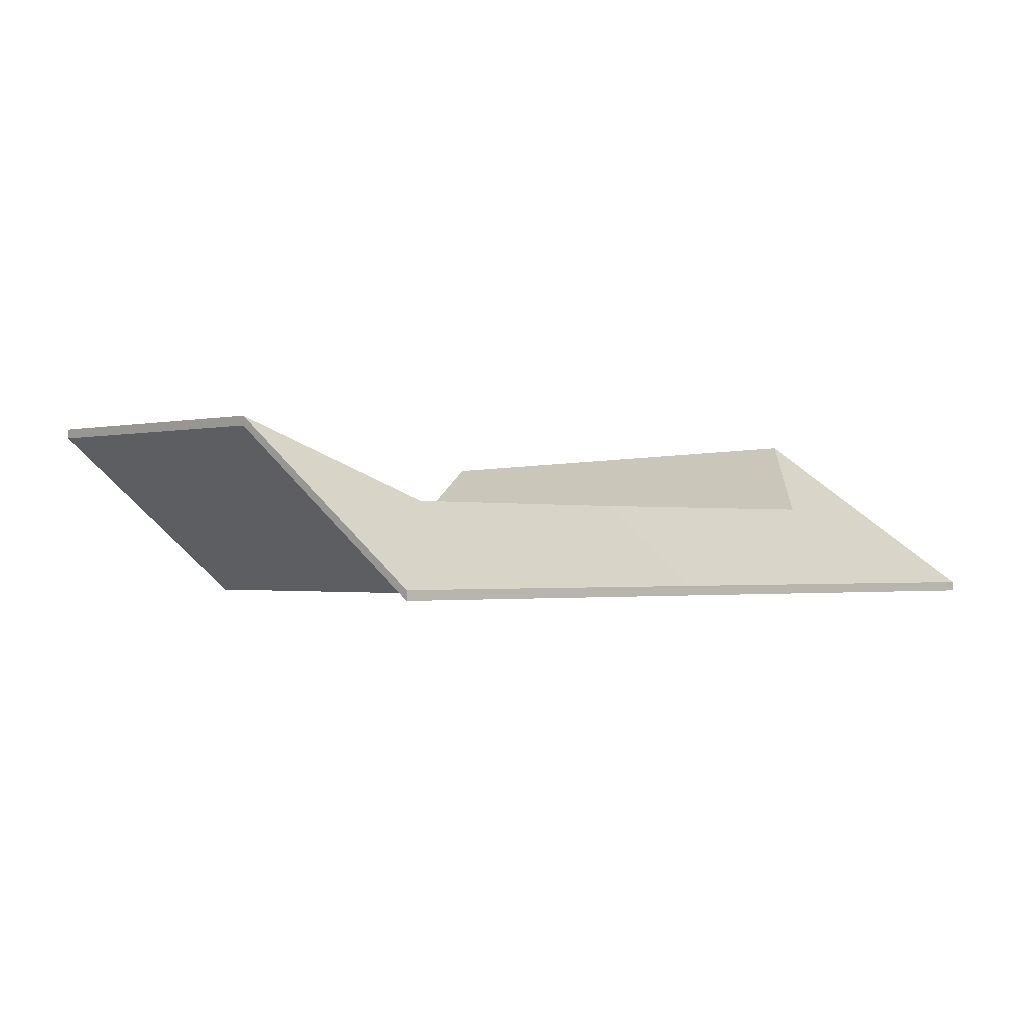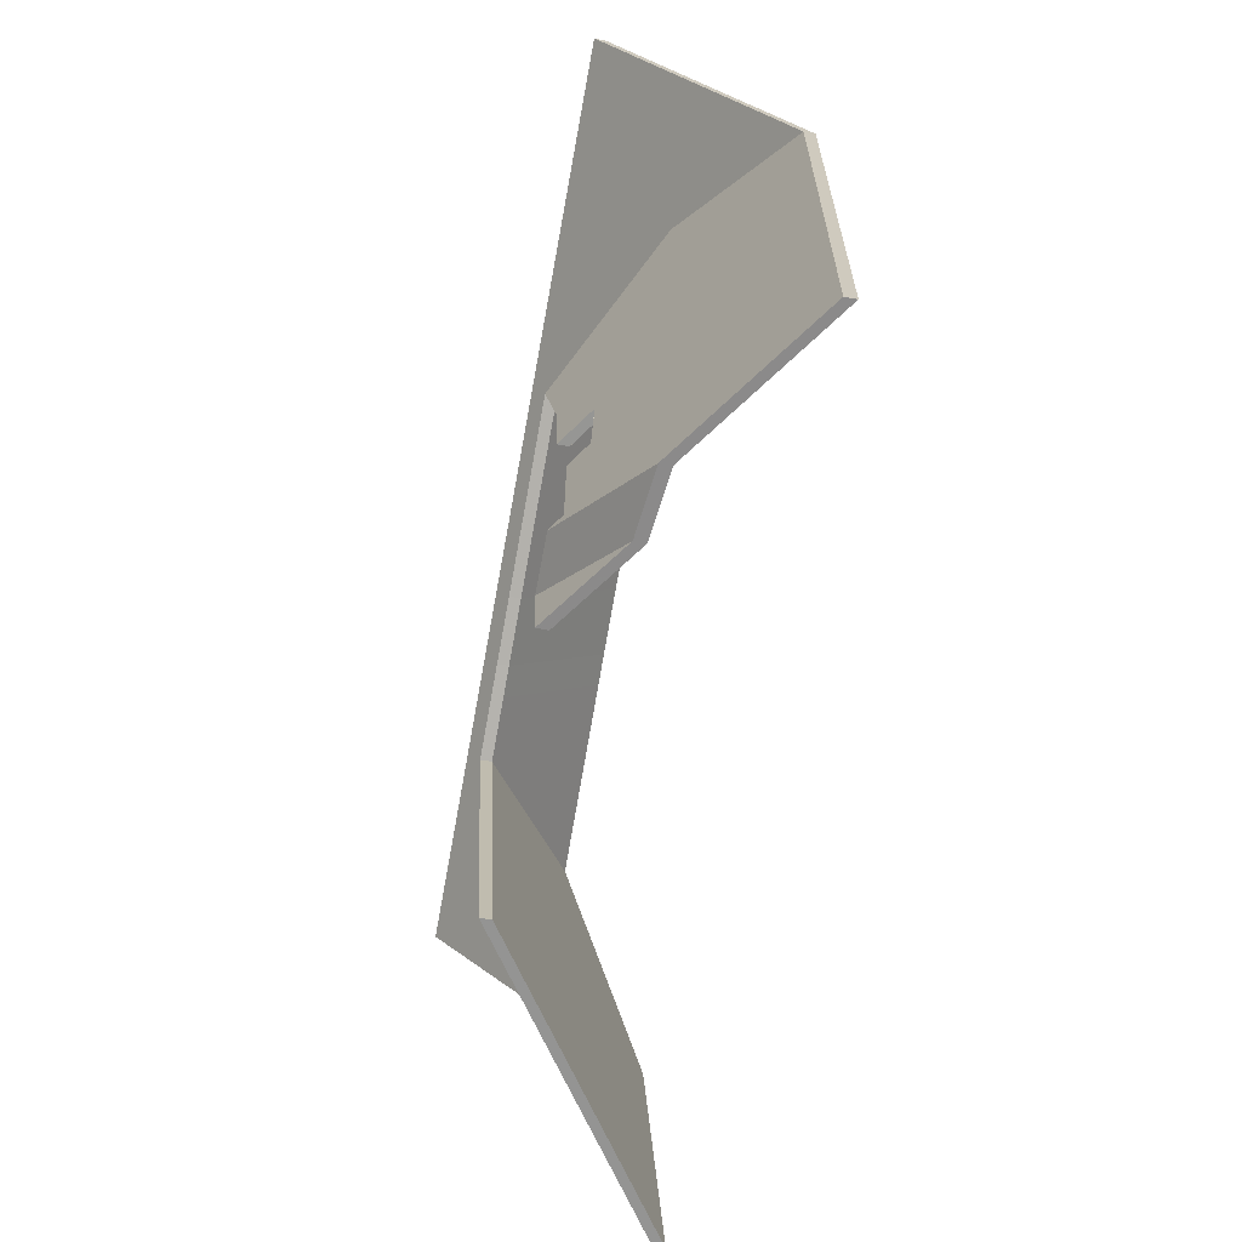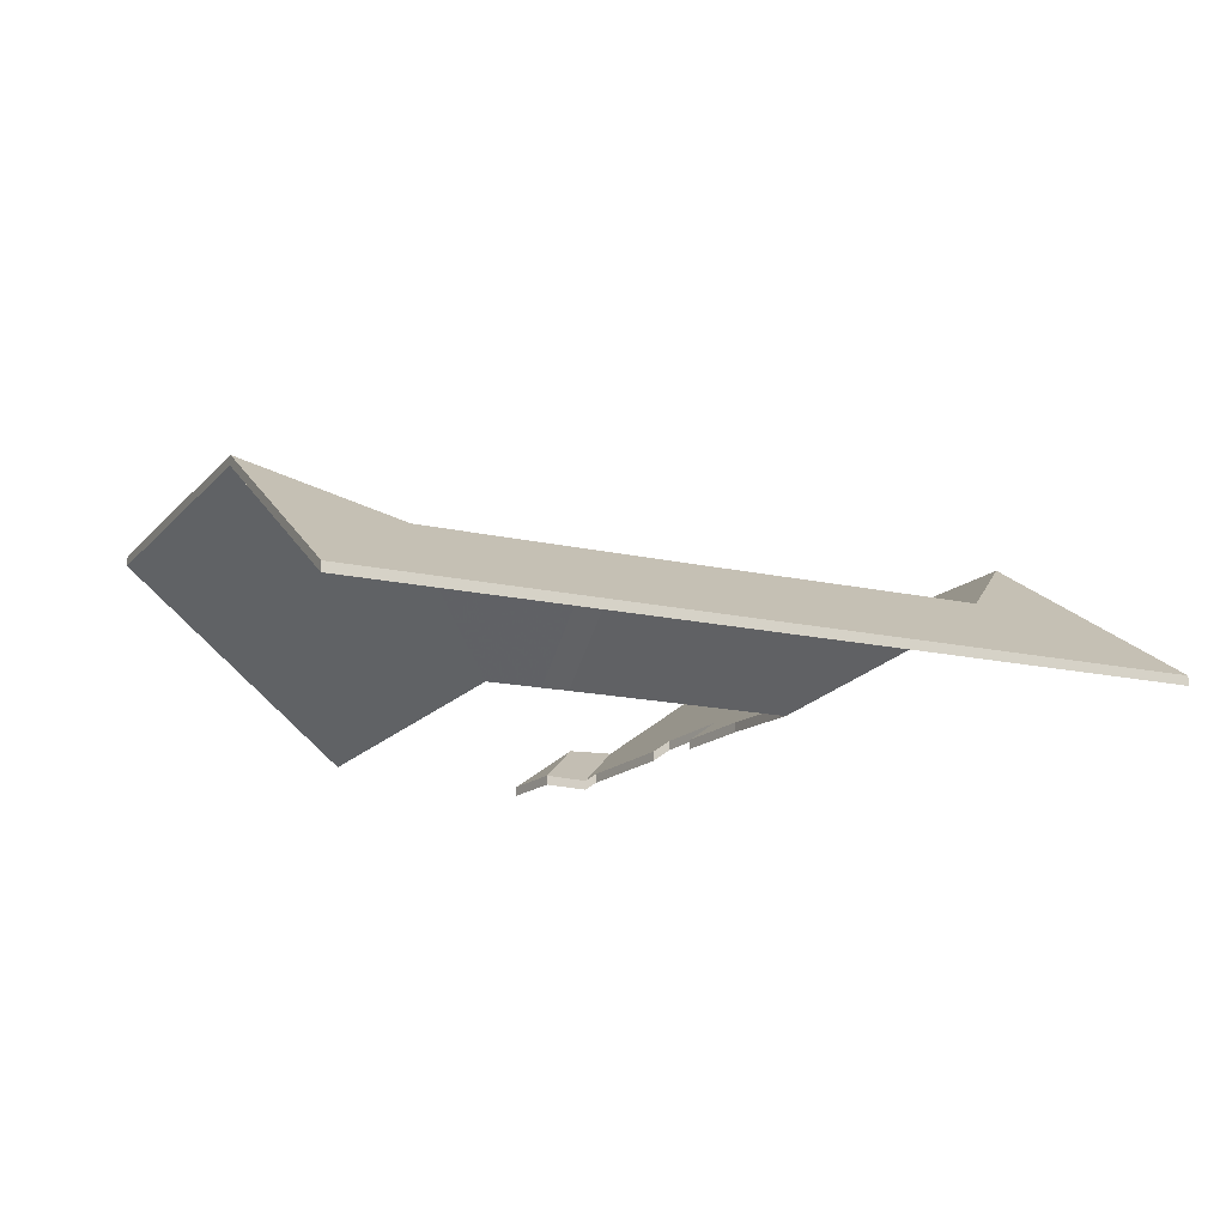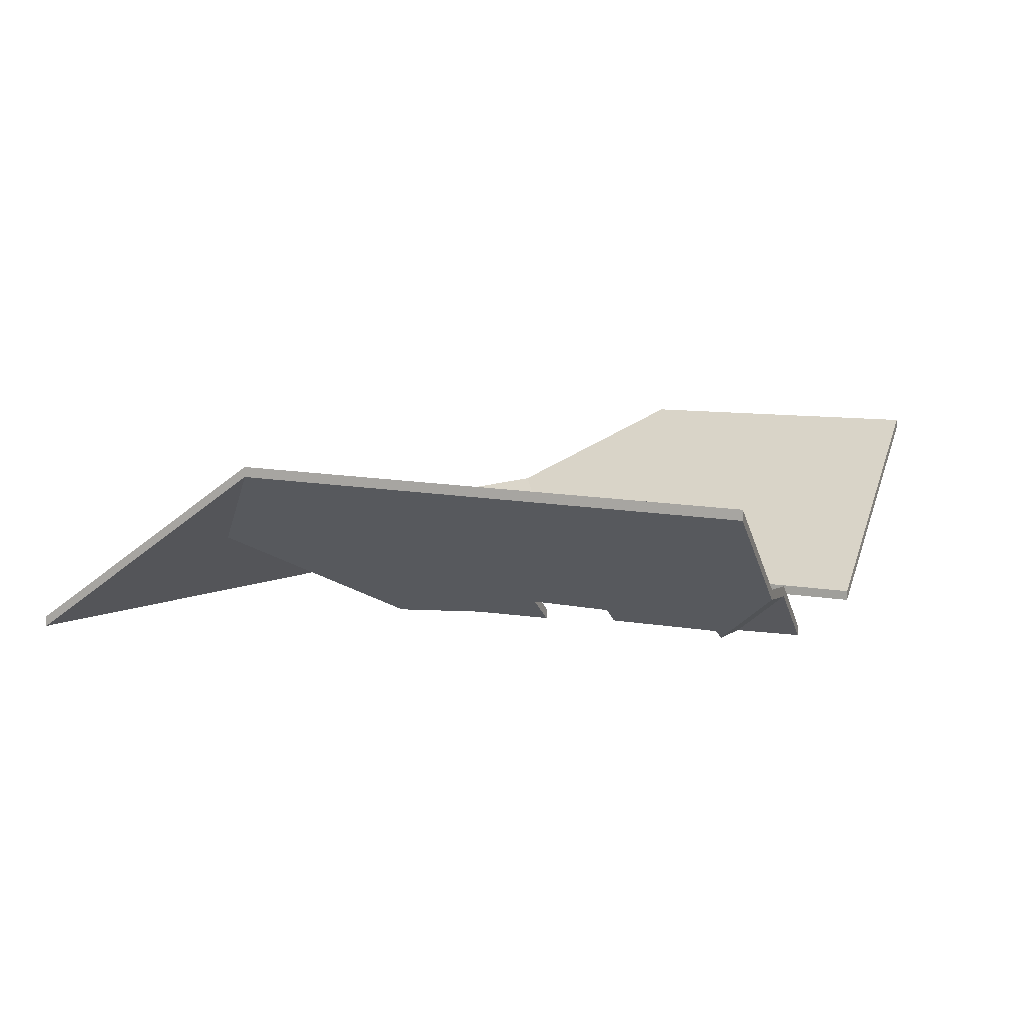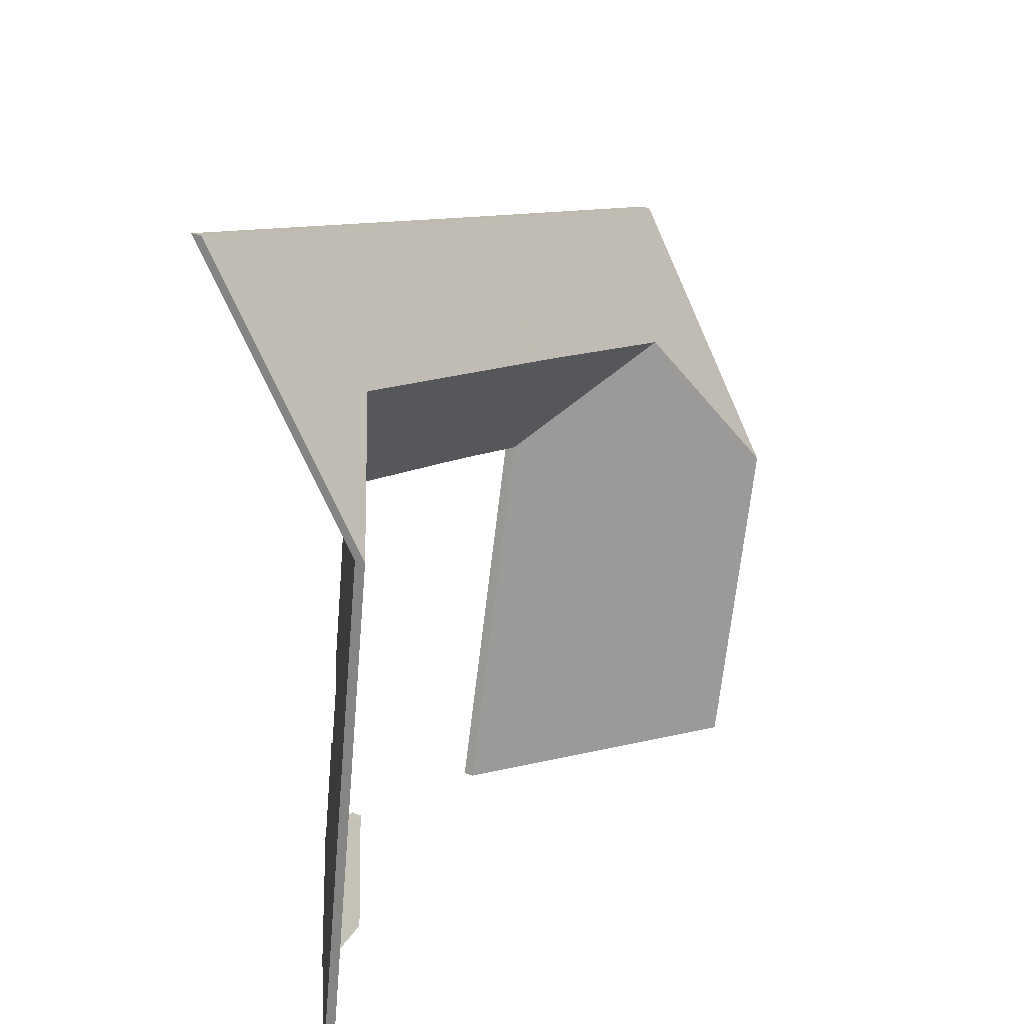
<metadata>
{"format":"obj","ext":"obj","renderer":"f3d","projection":"perspective","resolution":1024,"background":"white","views":[{"elev":-1.2,"azim":-58.6,"up":"+Y"},{"elev":-62.0,"azim":79.2,"up":"+Z"},{"elev":-17.2,"azim":-41.0,"up":"+Y"},{"elev":7.4,"azim":107.3,"up":"+Y"},{"elev":28.8,"azim":120.5,"up":"+Z"}]}
</metadata>
<code>
v -2.118 -0.03969 2.647
v -2.116 -0.03969 2.633
v -2.116 -0.04196 2.633
v -2.118 -0.04196 2.647
v -2.099 -0.0277 2.633
v -2.118 -0.03969 2.647
v -2.118 -0.04196 2.647
v -2.099 -0.02997 2.633
v -2.116 -0.03969 2.633
v -2.099 -0.0277 2.633
v -2.099 -0.02997 2.633
v -2.116 -0.04196 2.633
v -2.118 -0.03969 2.647
v -2.099 -0.0277 2.633
v -2.116 -0.03969 2.633
v -2.116 -0.04196 2.633
v -2.099 -0.02997 2.633
v -2.118 -0.04196 2.647
v -2.099 -0.0277 2.633
v -2.086 -0.02636 2.633
v -2.086 -0.02863 2.633
v -2.099 -0.02997 2.633
v -2.086 -0.02636 2.633
v -2.107 -0.03969 2.649
v -2.107 -0.04196 2.649
v -2.086 -0.02863 2.633
v -2.107 -0.03969 2.649
v -2.118 -0.03969 2.647
v -2.118 -0.04196 2.647
v -2.107 -0.04196 2.649
v -2.118 -0.03969 2.647
v -2.099 -0.0277 2.633
v -2.099 -0.02997 2.633
v -2.118 -0.04196 2.647
v -2.086 -0.02636 2.633
v -2.099 -0.0277 2.633
v -2.118 -0.03969 2.647
v -2.107 -0.03969 2.649
v -2.118 -0.04196 2.647
v -2.099 -0.02997 2.633
v -2.086 -0.02863 2.633
v -2.107 -0.04196 2.649
v -2.068 -0.001337 2.751
v -2.098 -0.01994 2.769
v -2.098 -0.02221 2.769
v -2.068 -0.00361 2.751
v -2.098 -0.01994 2.769
v -2.121 -0.03969 2.733
v -2.121 -0.04196 2.733
v -2.098 -0.02221 2.769
v -2.121 -0.03969 2.733
v -2.121 -0.03969 2.733
v -2.121 -0.04196 2.733
v -2.121 -0.04196 2.733
v -2.065 -0.002316 2.72
v -2.068 -0.001337 2.751
v -2.068 -0.00361 2.751
v -2.065 -0.004589 2.72
v -2.121 -0.03969 2.733
v -2.115 -0.03807 2.71
v -2.115 -0.04035 2.71
v -2.121 -0.04196 2.733
v -2.115 -0.03807 2.71
v -2.112 -0.03822 2.692
v -2.112 -0.04049 2.692
v -2.115 -0.04035 2.71
v -2.112 -0.03822 2.692
v -2.105 -0.03298 2.693
v -2.105 -0.03525 2.693
v -2.112 -0.04049 2.692
v -2.103 -0.03379 2.675
v -2.108 -0.03701 2.675
v -2.108 -0.03929 2.675
v -2.103 -0.03606 2.675
v -2.105 -0.03298 2.693
v -2.103 -0.03379 2.675
v -2.103 -0.03606 2.675
v -2.105 -0.03525 2.693
v -2.108 -0.03701 2.675
v -2.105 -0.03759 2.649
v -2.105 -0.03986 2.649
v -2.108 -0.03929 2.675
v -2.105 -0.03759 2.649
v -2.107 -0.03969 2.649
v -2.107 -0.04196 2.649
v -2.105 -0.03986 2.649
v -2.107 -0.03969 2.649
v -2.086 -0.02636 2.633
v -2.086 -0.02863 2.633
v -2.107 -0.04196 2.649
v -2.055 -0.005023 2.634
v -2.065 -0.002316 2.72
v -2.065 -0.004589 2.72
v -2.055 -0.007296 2.634
v -2.086 -0.02636 2.633
v -2.055 -0.005023 2.634
v -2.055 -0.007296 2.634
v -2.086 -0.02863 2.633
v -2.098 -0.01994 2.769
v -2.068 -0.001337 2.751
v -2.055 -0.005023 2.634
v -2.086 -0.02636 2.633
v -2.105 -0.03298 2.693
v -2.103 -0.03379 2.675
v -2.108 -0.03701 2.675
v -2.105 -0.03759 2.649
v -2.115 -0.03807 2.71
v -2.112 -0.03822 2.692
v -2.121 -0.03969 2.733
v -2.121 -0.03969 2.733
v -2.107 -0.03969 2.649
v -2.055 -0.007296 2.634
v -2.068 -0.00361 2.751
v -2.098 -0.02221 2.769
v -2.086 -0.02863 2.633
v -2.105 -0.03525 2.693
v -2.103 -0.03606 2.675
v -2.108 -0.03929 2.675
v -2.105 -0.03986 2.649
v -2.115 -0.04035 2.71
v -2.112 -0.04049 2.692
v -2.121 -0.04196 2.733
v -2.107 -0.04196 2.649
v -2.121 -0.04196 2.733
v -2.166 -0.02004 2.748
v -2.158 -0.03969 2.721
v -2.158 -0.04196 2.721
v -2.166 -0.02232 2.748
v -2.165 -0.02004 2.749
v -2.166 -0.02004 2.748
v -2.166 -0.02232 2.748
v -2.165 -0.02232 2.749
v -2.158 -0.03969 2.721
v -2.121 -0.03969 2.733
v -2.121 -0.04196 2.733
v -2.158 -0.04196 2.721
v -2.098 -0.01994 2.769
v -2.165 -0.02004 2.749
v -2.165 -0.02232 2.749
v -2.098 -0.02221 2.769
v -2.121 -0.03969 2.733
v -2.098 -0.01994 2.769
v -2.098 -0.02221 2.769
v -2.121 -0.04196 2.733
v -2.158 -0.03969 2.721
v -2.166 -0.02004 2.748
v -2.121 -0.03969 2.733
v -2.165 -0.02004 2.749
v -2.098 -0.01994 2.769
v -2.121 -0.04196 2.733
v -2.098 -0.02221 2.769
v -2.165 -0.02232 2.749
v -2.166 -0.02232 2.748
v -2.158 -0.04196 2.721
v -2.179 -0.02002 2.744
v -2.17 -0.03969 2.717
v -2.17 -0.04196 2.717
v -2.179 -0.02229 2.744
v -2.17 -0.03969 2.717
v -2.158 -0.03969 2.721
v -2.158 -0.04196 2.721
v -2.17 -0.04196 2.717
v -2.166 -0.02004 2.748
v -2.179 -0.02002 2.744
v -2.179 -0.02229 2.744
v -2.166 -0.02232 2.748
v -2.158 -0.03969 2.721
v -2.166 -0.02004 2.748
v -2.166 -0.02232 2.748
v -2.158 -0.04196 2.721
v -2.179 -0.02002 2.744
v -2.166 -0.02004 2.748
v -2.158 -0.03969 2.721
v -2.17 -0.03969 2.717
v -2.158 -0.04196 2.721
v -2.166 -0.02232 2.748
v -2.179 -0.02229 2.744
v -2.17 -0.04196 2.717
v -2.068 -0.001337 2.751
v -2.074 -0.03969 2.806
v -2.074 -0.04196 2.806
v -2.068 -0.00361 2.751
v -2.098 -0.01994 2.769
v -2.068 -0.001337 2.751
v -2.068 -0.00361 2.751
v -2.098 -0.02221 2.769
v -2.074 -0.03969 2.806
v -2.173 -0.03969 2.775
v -2.173 -0.04196 2.775
v -2.074 -0.04196 2.806
v -2.165 -0.02004 2.749
v -2.098 -0.01994 2.769
v -2.098 -0.02221 2.769
v -2.165 -0.02232 2.749
v -2.173 -0.03969 2.775
v -2.165 -0.02004 2.749
v -2.165 -0.02232 2.749
v -2.173 -0.04196 2.775
v -2.074 -0.03969 2.806
v -2.068 -0.001337 2.751
v -2.098 -0.01994 2.769
v -2.165 -0.02004 2.749
v -2.173 -0.03969 2.775
v -2.173 -0.04196 2.775
v -2.165 -0.02232 2.749
v -2.074 -0.04196 2.806
v -2.098 -0.02221 2.769
v -2.068 -0.00361 2.751
v -2.185 -0.01998 2.742
v -2.176 -0.03969 2.715
v -2.176 -0.04196 2.715
v -2.185 -0.02225 2.742
v -2.176 -0.03969 2.715
v -2.17 -0.03969 2.717
v -2.17 -0.04196 2.717
v -2.176 -0.04196 2.715
v -2.179 -0.02002 2.744
v -2.185 -0.01998 2.742
v -2.185 -0.02225 2.742
v -2.179 -0.02229 2.744
v -2.17 -0.03969 2.717
v -2.179 -0.02002 2.744
v -2.179 -0.02229 2.744
v -2.17 -0.04196 2.717
v -2.185 -0.01998 2.742
v -2.179 -0.02002 2.744
v -2.17 -0.03969 2.717
v -2.176 -0.03969 2.715
v -2.17 -0.04196 2.717
v -2.179 -0.02229 2.744
v -2.185 -0.02225 2.742
v -2.176 -0.04196 2.715
v -2.222 -0.01981 2.731
v -2.188 -0.03969 2.712
v -2.188 -0.04196 2.712
v -2.222 -0.02208 2.731
v -2.185 -0.01998 2.742
v -2.222 -0.01981 2.731
v -2.222 -0.02208 2.731
v -2.185 -0.02225 2.742
v -2.188 -0.03969 2.712
v -2.176 -0.03969 2.715
v -2.176 -0.04196 2.715
v -2.188 -0.04196 2.712
v -2.176 -0.03969 2.715
v -2.185 -0.01998 2.742
v -2.185 -0.02225 2.742
v -2.176 -0.04196 2.715
v -2.222 -0.01981 2.731
v -2.185 -0.01998 2.742
v -2.176 -0.03969 2.715
v -2.188 -0.03969 2.712
v -2.176 -0.04196 2.715
v -2.185 -0.02225 2.742
v -2.222 -0.02208 2.731
v -2.188 -0.04196 2.712
v -2.225 -8.7e-05 2.623
v -2.168 -0.03969 2.628
v -2.168 -0.04196 2.628
v -2.225 -0.00236 2.623
v -2.168 -0.03969 2.628
v -2.17 -0.03969 2.639
v -2.17 -0.04196 2.639
v -2.168 -0.04196 2.628
v -2.242 -8.6e-05 2.695
v -2.225 -8.7e-05 2.623
v -2.225 -0.00236 2.623
v -2.242 -0.00236 2.695
v -2.17 -0.03969 2.639
v -2.188 -0.03969 2.712
v -2.188 -0.04196 2.712
v -2.17 -0.04196 2.639
v -2.188 -0.03969 2.712
v -2.222 -0.01981 2.731
v -2.222 -0.02208 2.731
v -2.188 -0.04196 2.712
v -2.222 -0.01981 2.731
v -2.242 -8.6e-05 2.695
v -2.242 -0.00236 2.695
v -2.222 -0.02208 2.731
v -2.225 -8.7e-05 2.623
v -2.242 -8.6e-05 2.695
v -2.222 -0.01981 2.731
v -2.188 -0.03969 2.712
v -2.168 -0.03969 2.628
v -2.222 -0.02208 2.731
v -2.242 -0.00236 2.695
v -2.225 -0.00236 2.623
v -2.168 -0.04196 2.628
v -2.17 -0.04196 2.639
v -2.188 -0.04196 2.712
v -2.165 -0.02004 2.749
v -2.173 -0.03969 2.775
v -2.173 -0.04196 2.775
v -2.165 -0.02232 2.749
v -2.166 -0.02004 2.748
v -2.165 -0.02004 2.749
v -2.165 -0.02232 2.749
v -2.166 -0.02232 2.748
v -2.179 -0.02002 2.744
v -2.166 -0.02004 2.748
v -2.166 -0.02232 2.748
v -2.179 -0.02229 2.744
v -2.185 -0.01998 2.742
v -2.179 -0.02002 2.744
v -2.179 -0.02229 2.744
v -2.185 -0.02225 2.742
v -2.222 -0.01981 2.731
v -2.185 -0.01998 2.742
v -2.185 -0.02225 2.742
v -2.222 -0.02208 2.731
v -2.173 -0.03969 2.775
v -2.256 -0.03969 2.75
v -2.256 -0.04196 2.75
v -2.173 -0.04196 2.775
v -2.242 -8.6e-05 2.695
v -2.222 -0.01981 2.731
v -2.222 -0.02208 2.731
v -2.242 -0.00236 2.695
v -2.256 -0.03969 2.75
v -2.242 -8.6e-05 2.695
v -2.242 -0.00236 2.695
v -2.256 -0.04196 2.75
v -2.179 -0.02002 2.744
v -2.185 -0.01998 2.742
v -2.222 -0.01981 2.731
v -2.173 -0.03969 2.775
v -2.165 -0.02004 2.749
v -2.166 -0.02004 2.748
v -2.256 -0.03969 2.75
v -2.242 -8.6e-05 2.695
v -2.222 -0.02208 2.731
v -2.185 -0.02225 2.742
v -2.179 -0.02229 2.744
v -2.256 -0.04196 2.75
v -2.242 -0.00236 2.695
v -2.166 -0.02232 2.748
v -2.173 -0.04196 2.775
v -2.165 -0.02232 2.749
f 1 2 3
f 1 3 4
f 5 6 7
f 5 7 8
f 9 10 11
f 9 11 12
f 13 14 15
f 16 17 18
f 19 20 21
f 19 21 22
f 23 24 25
f 23 25 26
f 27 28 29
f 27 29 30
f 31 32 33
f 31 33 34
f 35 36 37
f 35 37 38
f 39 40 41
f 39 41 42
f 43 44 45
f 43 45 46
f 47 48 49
f 47 49 50
f 51 52 53
f 51 53 54
f 55 56 57
f 55 57 58
f 59 60 61
f 59 61 62
f 63 64 65
f 63 65 66
f 67 68 69
f 67 69 70
f 71 72 73
f 71 73 74
f 75 76 77
f 75 77 78
f 79 80 81
f 79 81 82
f 83 84 85
f 83 85 86
f 87 88 89
f 87 89 90
f 91 92 93
f 91 93 94
f 95 96 97
f 95 97 98
f 99 100 101
f 99 101 102
f 99 102 103
f 104 103 102
f 105 104 102
f 106 105 102
f 99 103 107
f 108 107 103
f 99 107 109
f 110 99 109
f 111 106 102
f 112 113 114
f 115 112 114
f 116 115 114
f 115 116 117
f 115 117 118
f 115 118 119
f 120 116 114
f 121 116 120
f 122 120 114
f 123 115 119
f 124 122 114
f 125 126 127
f 125 127 128
f 129 130 131
f 129 131 132
f 133 134 135
f 133 135 136
f 137 138 139
f 137 139 140
f 141 142 143
f 141 143 144
f 145 146 147
f 147 146 148
f 147 148 149
f 150 151 152
f 150 152 153
f 150 153 154
f 155 156 157
f 155 157 158
f 159 160 161
f 159 161 162
f 163 164 165
f 163 165 166
f 167 168 169
f 167 169 170
f 171 172 173
f 171 173 174
f 175 176 177
f 175 177 178
f 179 180 181
f 179 181 182
f 183 184 185
f 183 185 186
f 187 188 189
f 187 189 190
f 191 192 193
f 191 193 194
f 195 196 197
f 195 197 198
f 199 200 201
f 199 201 202
f 199 202 203
f 204 205 206
f 206 205 207
f 206 207 208
f 209 210 211
f 209 211 212
f 213 214 215
f 213 215 216
f 217 218 219
f 217 219 220
f 221 222 223
f 221 223 224
f 225 226 227
f 225 227 228
f 229 230 231
f 229 231 232
f 233 234 235
f 233 235 236
f 237 238 239
f 237 239 240
f 241 242 243
f 241 243 244
f 245 246 247
f 245 247 248
f 249 250 251
f 249 251 252
f 253 254 255
f 253 255 256
f 257 258 259
f 257 259 260
f 261 262 263
f 261 263 264
f 265 266 267
f 265 267 268
f 269 270 271
f 269 271 272
f 273 274 275
f 273 275 276
f 277 278 279
f 277 279 280
f 281 282 283
f 281 283 284
f 281 284 285
f 286 287 288
f 286 288 289
f 286 289 290
f 286 290 291
f 292 293 294
f 292 294 295
f 296 297 298
f 296 298 299
f 300 301 302
f 300 302 303
f 304 305 306
f 304 306 307
f 308 309 310
f 308 310 311
f 312 313 314
f 312 314 315
f 316 317 318
f 316 318 319
f 320 321 322
f 320 322 323
f 324 325 326
f 327 328 329
f 327 329 330
f 330 329 324
f 330 324 326
f 330 326 331
f 332 333 334
f 335 336 332
f 335 332 334
f 335 334 337
f 335 337 338
f 338 337 339

</code>
